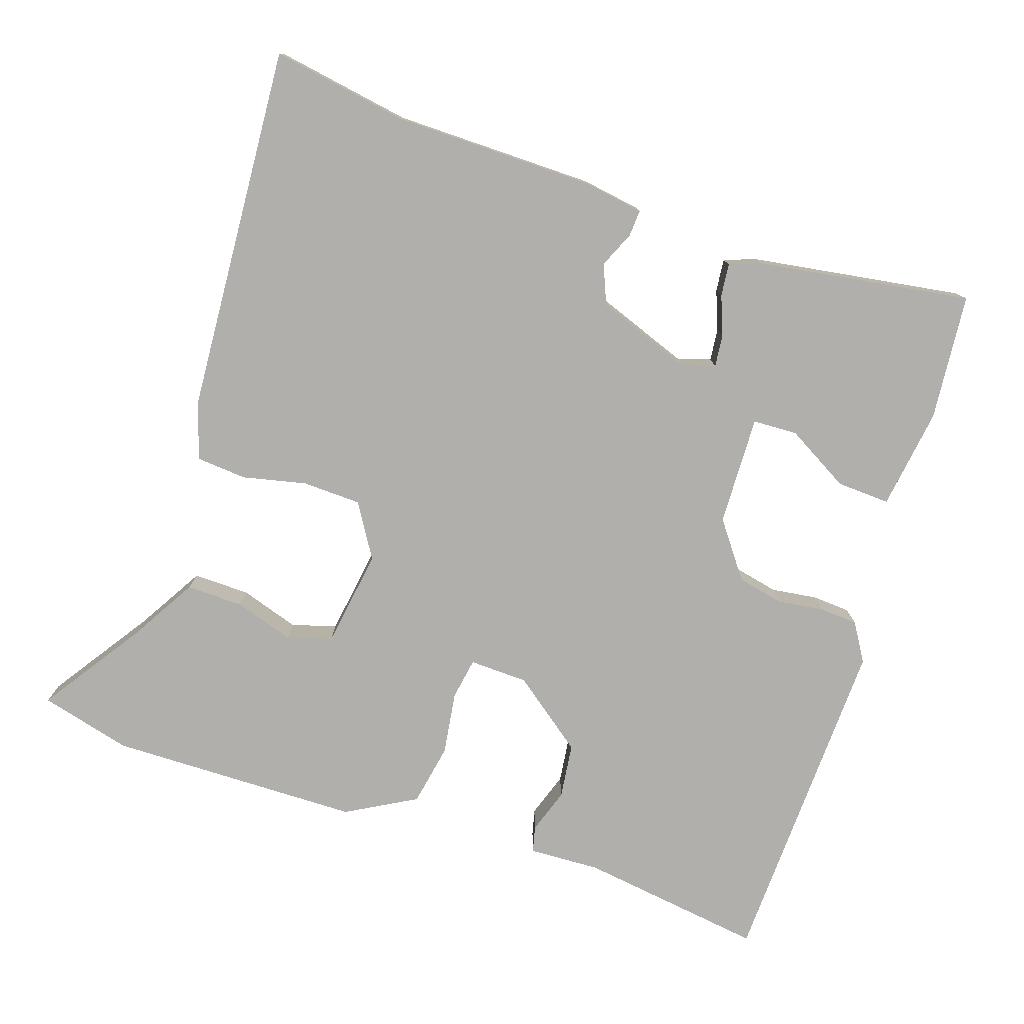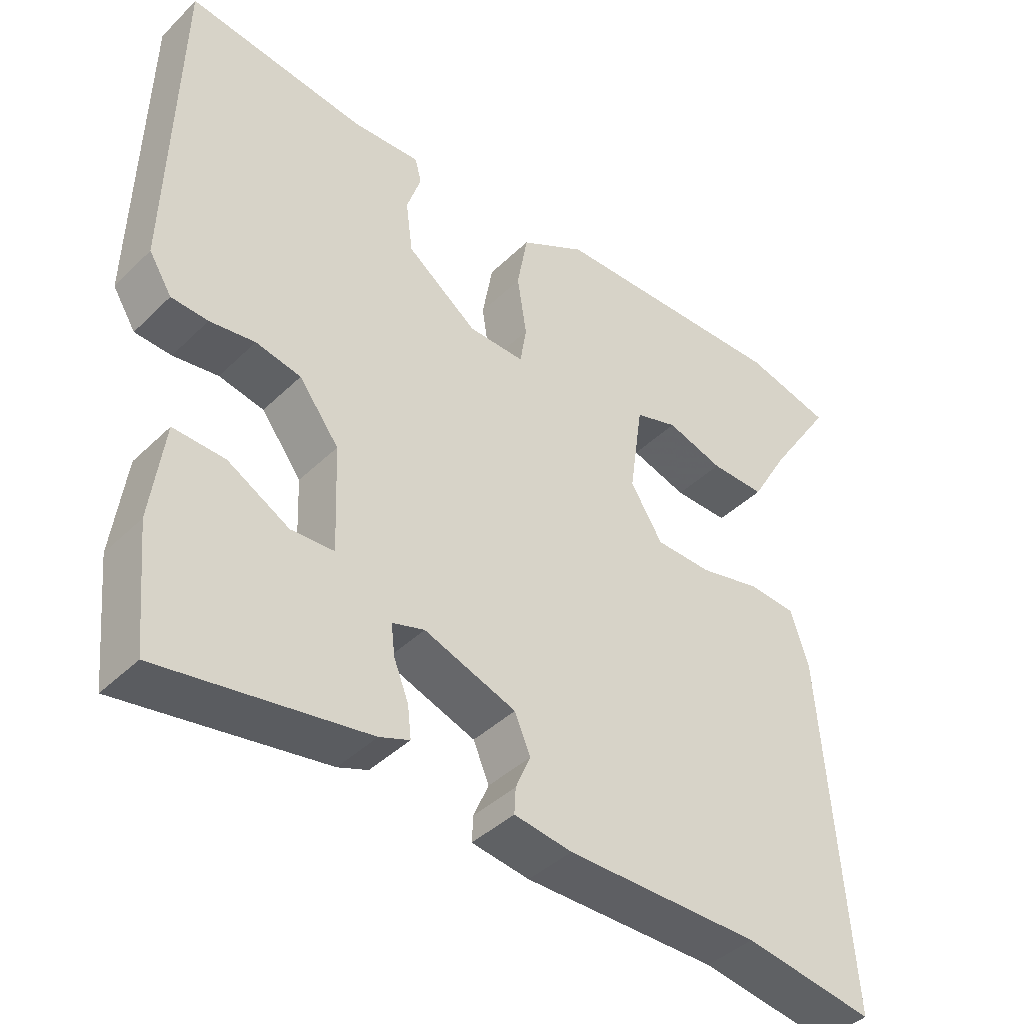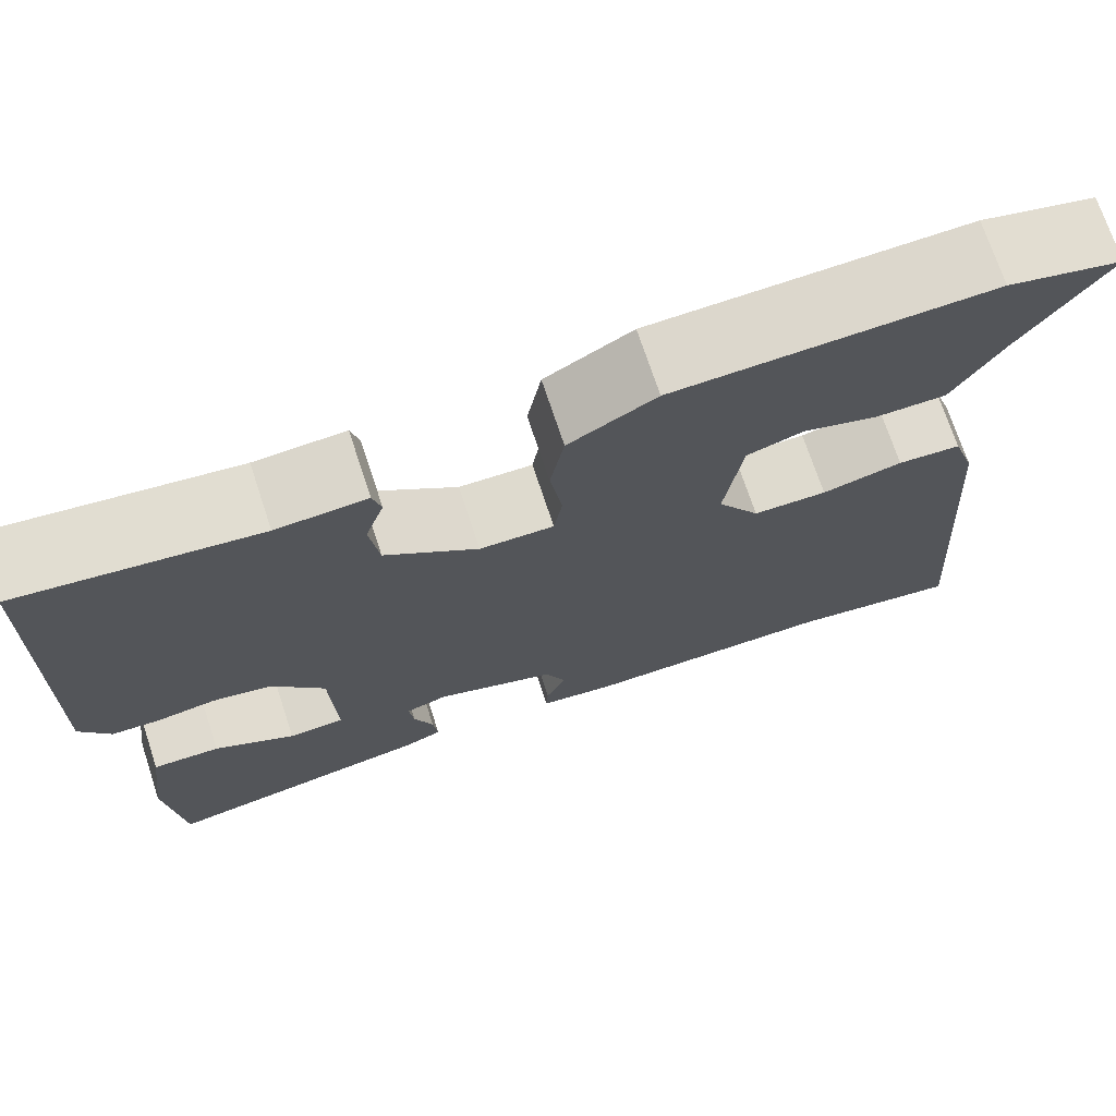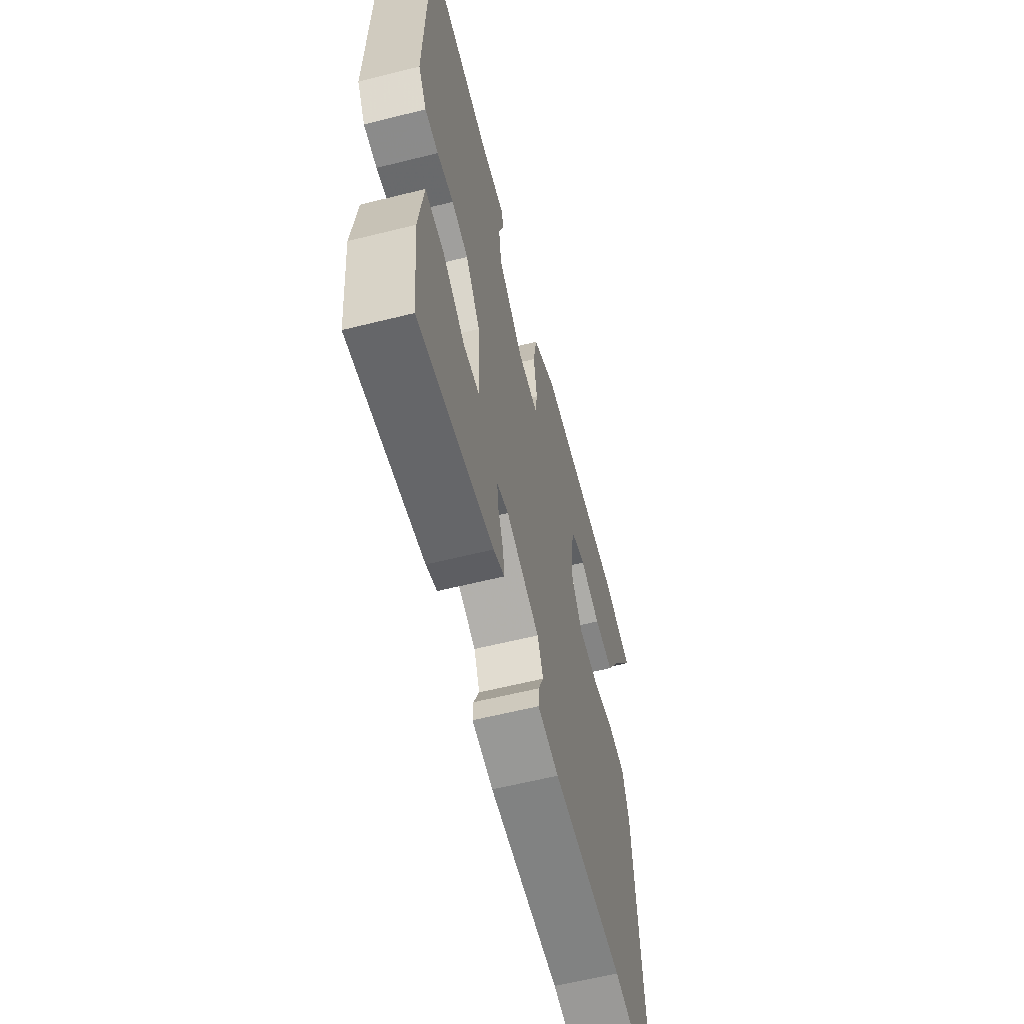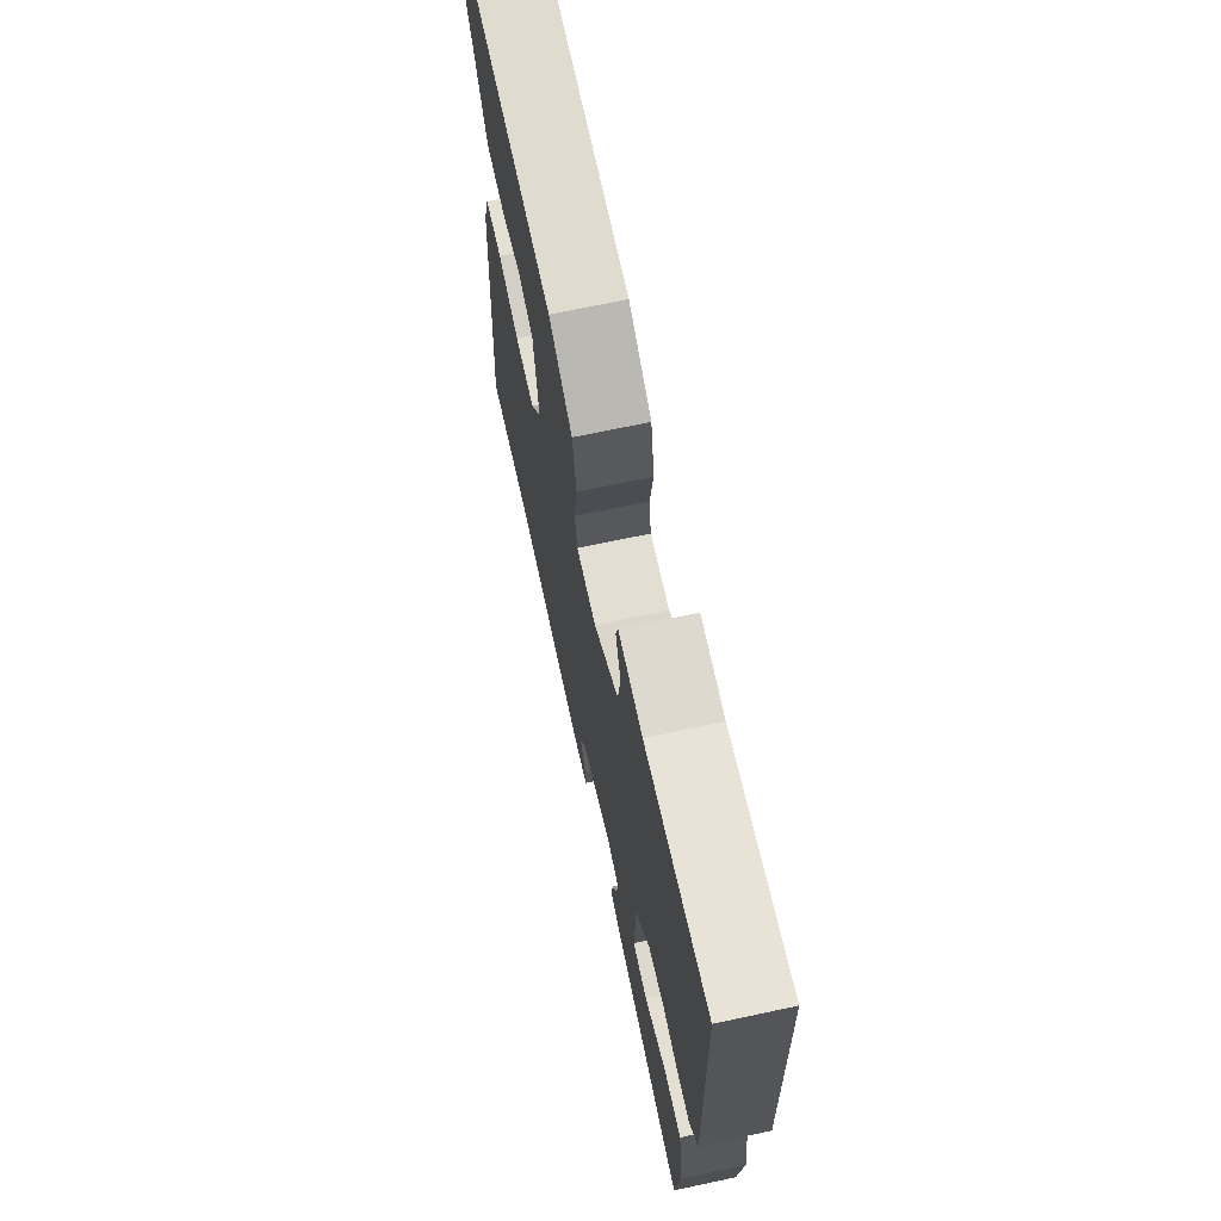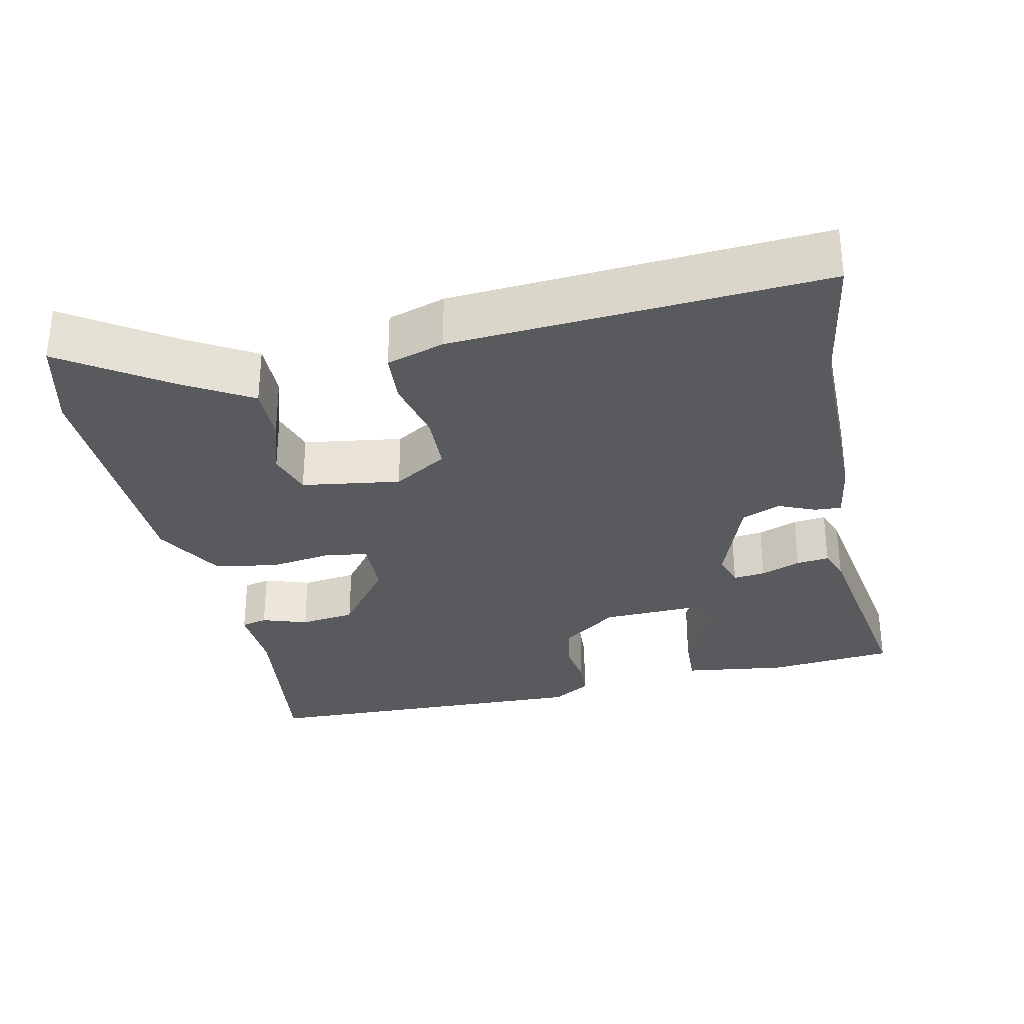
<metadata>
{"format":"obj","ext":"obj","renderer":"f3d","projection":"perspective","resolution":1024,"background":"white","views":[{"elev":-78.1,"azim":161.1,"up":"+Y"},{"elev":-41.6,"azim":-40.8,"up":"+Z"},{"elev":72.0,"azim":-18.3,"up":"+Z"},{"elev":-60.6,"azim":-75.7,"up":"+Z"},{"elev":69.0,"azim":-102.1,"up":"+Z"},{"elev":-30.7,"azim":102.0,"up":"+Y"}]}
</metadata>
<code>
v 0.549 0.07 -0.508
v 0.366 0.07 -0.479
v 0.094 0.07 -0.479
v 0.013 0.07 -0.467
v 0.015 0.07 -0.431
v 0.036 0.07 -0.382
v 0.014 0.07 -0.33
v -0.115 0.07 -0.284
v -0.16 0.07 -0.298
v -0.155 0.07 -0.341
v -0.134 0.07 -0.394
v -0.129 0.07 -0.438
v -0.171 0.07 -0.454
v -0.459 0.07 -0.501
v -0.476 0.07 -0.331
v -0.458 0.07 -0.194
v -0.386 0.07 -0.197
v -0.3 0.07 -0.245
v -0.24 0.07 -0.242
v -0.246 0.07 -0.094
v -0.302 0.07 -0.02
v -0.365 0.07 -0.007
v -0.428 0.07 -0.016
v -0.479 0.07 -0.013
v -0.511 0.07 0.038
v -0.5 0.07 0.496
v -0.249 0.07 0.463
v -0.153 0.07 0.468
v -0.144 0.07 0.433
v -0.164 0.07 0.372
v -0.154 0.07 0.298
v -0.055 0.07 0.224
v 0.024 0.07 0.222
v 0.033 0.07 0.278
v 0.02 0.07 0.363
v 0.035 0.07 0.447
v 0.128 0.07 0.5
v 0.468 0.07 0.508
v 0.591 0.07 0.477
v 0.499 0.07 0.339
v 0.446 0.07 0.248
v 0.369 0.07 0.249
v 0.289 0.07 0.274
v 0.229 0.07 0.255
v 0.21 0.07 0.123
v 0.255 0.07 0.051
v 0.334 0.07 0.049
v 0.42 0.07 0.069
v 0.488 0.07 0.064
v 0.513 0.07 -0.013
v 0.549 0 -0.508
v 0.366 0 -0.479
v 0.094 0 -0.479
v 0.013 0 -0.467
v 0.015 0 -0.431
v 0.036 0 -0.382
v 0.014 0 -0.33
v -0.115 0 -0.284
v -0.16 0 -0.298
v -0.155 0 -0.341
v -0.134 0 -0.394
v -0.129 0 -0.438
v -0.171 0 -0.454
v -0.459 0 -0.501
v -0.476 0 -0.331
v -0.458 0 -0.194
v -0.386 0 -0.197
v -0.3 0 -0.245
v -0.24 0 -0.242
v -0.246 0 -0.094
v -0.302 0 -0.02
v -0.365 0 -0.007
v -0.428 0 -0.016
v -0.479 0 -0.013
v -0.511 0 0.038
v -0.5 0 0.496
v -0.249 0 0.463
v -0.153 0 0.468
v -0.144 0 0.433
v -0.164 0 0.372
v -0.154 0 0.298
v -0.055 0 0.224
v 0.024 0 0.222
v 0.033 0 0.278
v 0.02 0 0.363
v 0.035 0 0.447
v 0.128 0 0.5
v 0.468 0 0.508
v 0.591 0 0.477
v 0.499 0 0.339
v 0.446 0 0.248
v 0.369 0 0.249
v 0.289 0 0.274
v 0.229 0 0.255
v 0.21 0 0.123
v 0.255 0 0.051
v 0.334 0 0.049
v 0.42 0 0.069
v 0.488 0 0.064
v 0.513 0 -0.013
f 47 48 49 50
f 46 47 50 1
f 45 46 1 2
f 40 41 42 43
f 38 39 40 43
f 38 43 44
f 37 38 44
f 34 35 36 37
f 33 34 37 44
f 27 28 29 30
f 27 30 31
f 26 27 31
f 25 26 31 32
f 22 23 24 25
f 21 22 25 32
f 15 16 17 18
f 15 18 19
f 14 15 19
f 13 14 19
f 10 11 12 13
f 9 10 13 19
f 8 9 19 20
f 3 4 5 6
f 45 2 3 6
f 33 44 45 6
f 20 21 32 33
f 7 8 20 33
f 6 7 33
f 100 99 98 97
f 51 100 97 96
f 52 51 96 95
f 93 92 91 90
f 93 90 89 88
f 94 93 88
f 94 88 87
f 87 86 85 84
f 94 87 84 83
f 80 79 78 77
f 81 80 77
f 81 77 76
f 82 81 76 75
f 75 74 73 72
f 82 75 72 71
f 68 67 66 65
f 69 68 65
f 69 65 64
f 69 64 63
f 63 62 61 60
f 69 63 60 59
f 70 69 59 58
f 56 55 54 53
f 56 53 52 95
f 56 95 94 83
f 83 82 71 70
f 83 70 58 57
f 83 57 56
f 1 51 52 2
f 2 52 53 3
f 3 53 54 4
f 4 54 55 5
f 5 55 56 6
f 6 56 57 7
f 7 57 58 8
f 8 58 59 9
f 9 59 60 10
f 10 60 61 11
f 11 61 62 12
f 12 62 63 13
f 13 63 64 14
f 14 64 65 15
f 15 65 66 16
f 16 66 67 17
f 17 67 68 18
f 18 68 69 19
f 19 69 70 20
f 20 70 71 21
f 21 71 72 22
f 22 72 73 23
f 23 73 74 24
f 24 74 75 25
f 25 75 76 26
f 26 76 77 27
f 27 77 78 28
f 28 78 79 29
f 29 79 80 30
f 30 80 81 31
f 31 81 82 32
f 32 82 83 33
f 33 83 84 34
f 34 84 85 35
f 35 85 86 36
f 36 86 87 37
f 37 87 88 38
f 38 88 89 39
f 39 89 90 40
f 40 90 91 41
f 41 91 92 42
f 42 92 93 43
f 43 93 94 44
f 44 94 95 45
f 45 95 96 46
f 46 96 97 47
f 47 97 98 48
f 48 98 99 49
f 49 99 100 50
f 50 100 51 1

</code>
